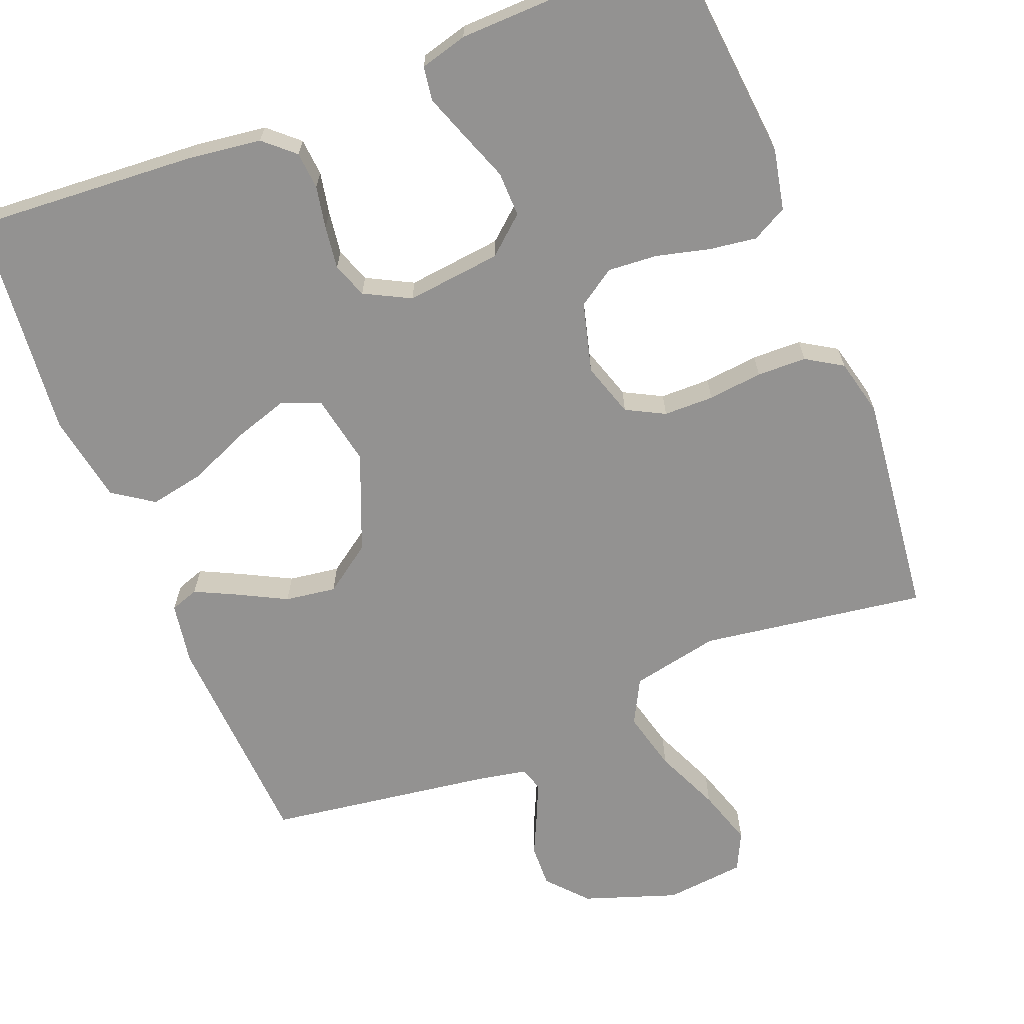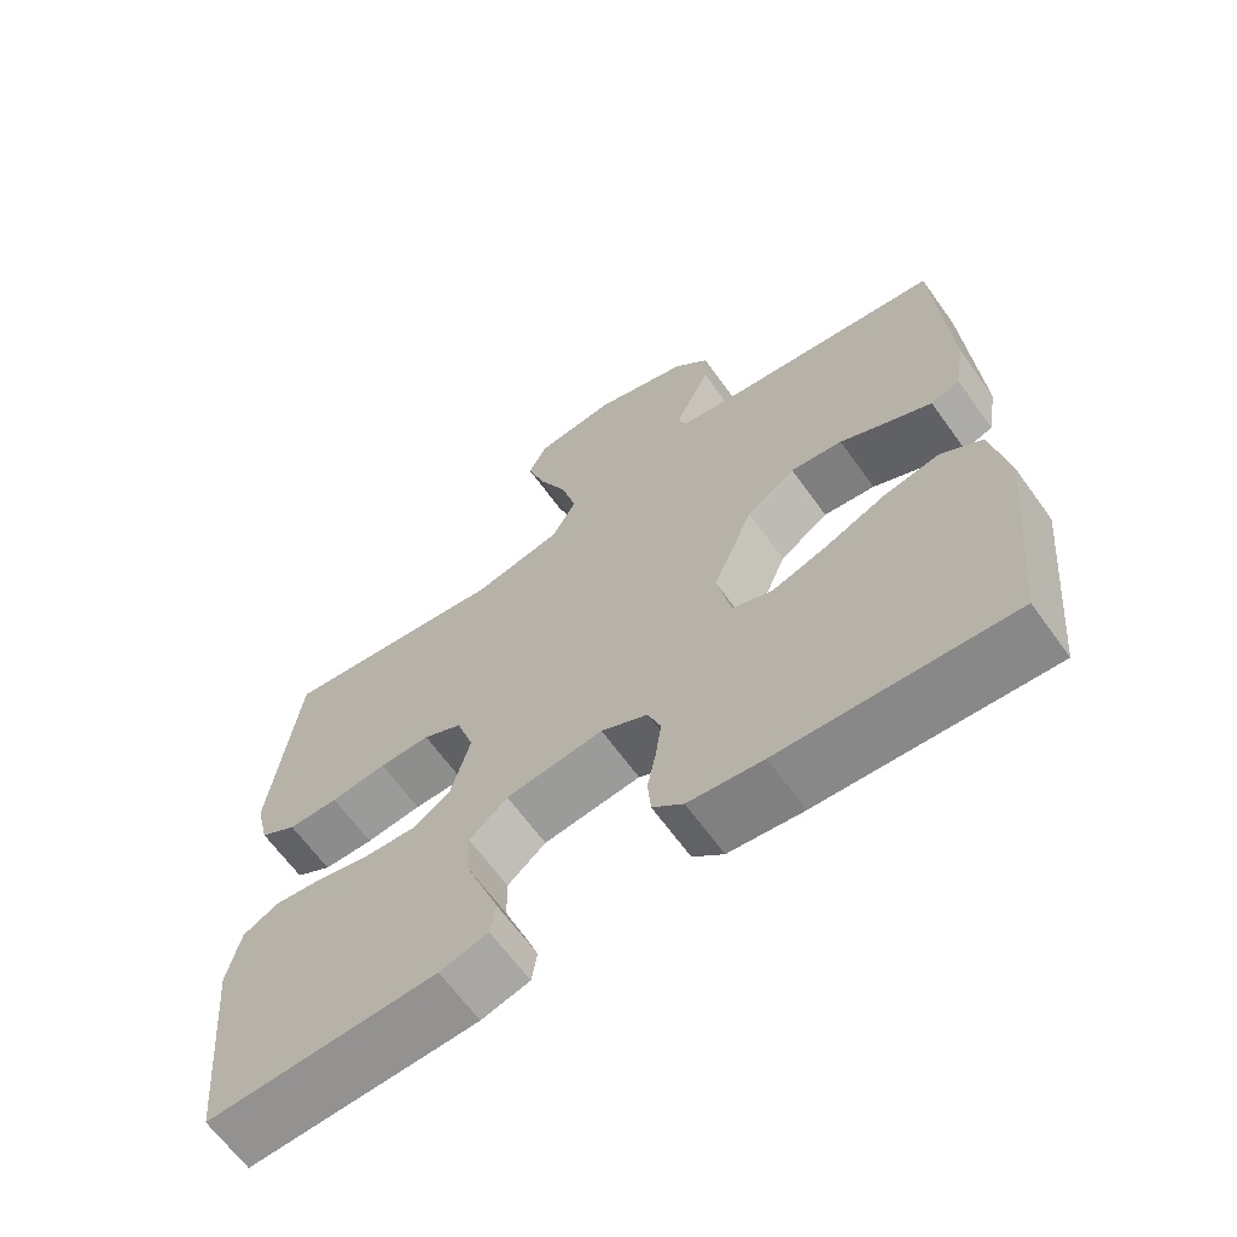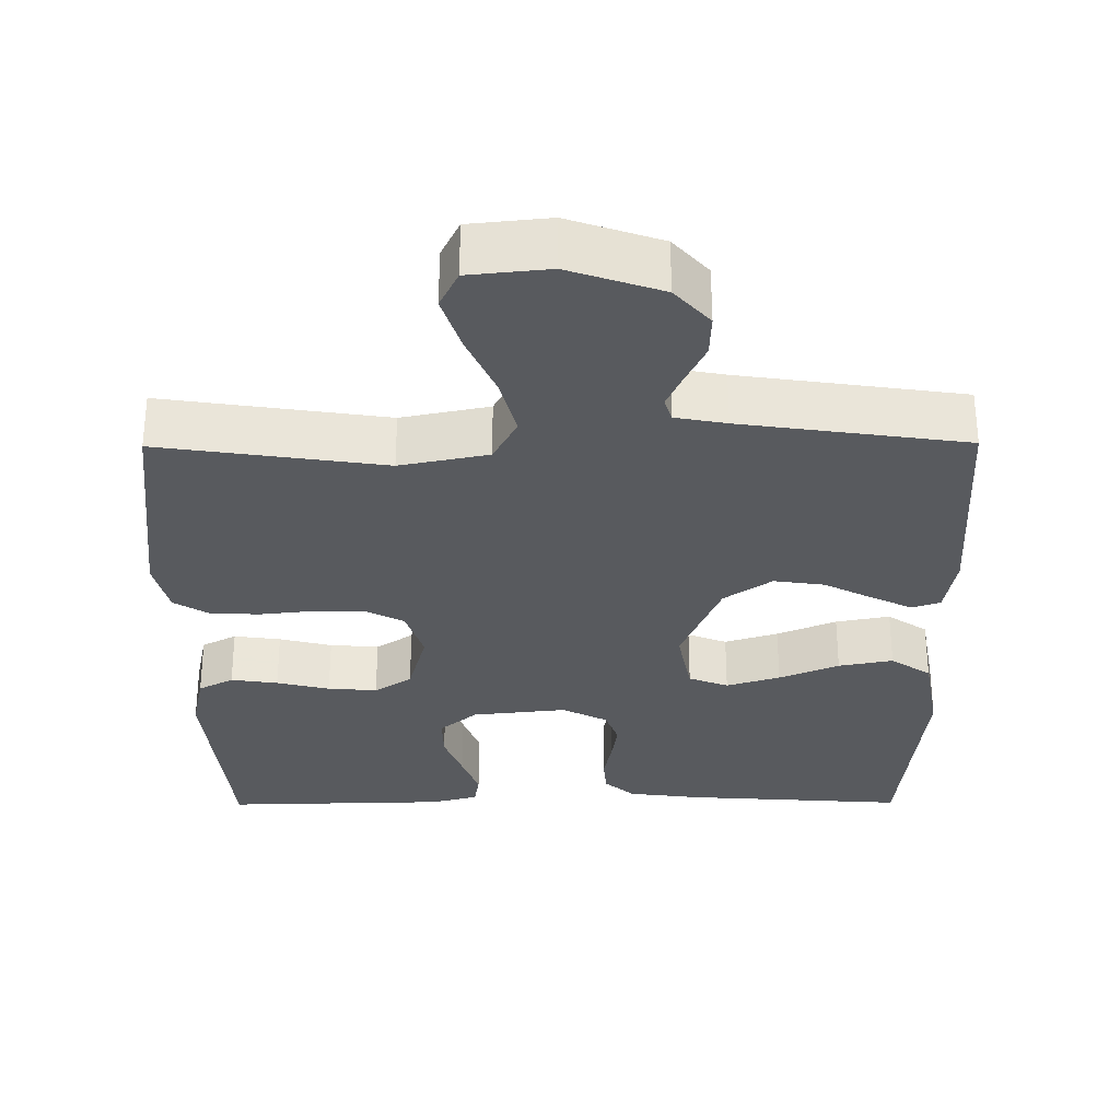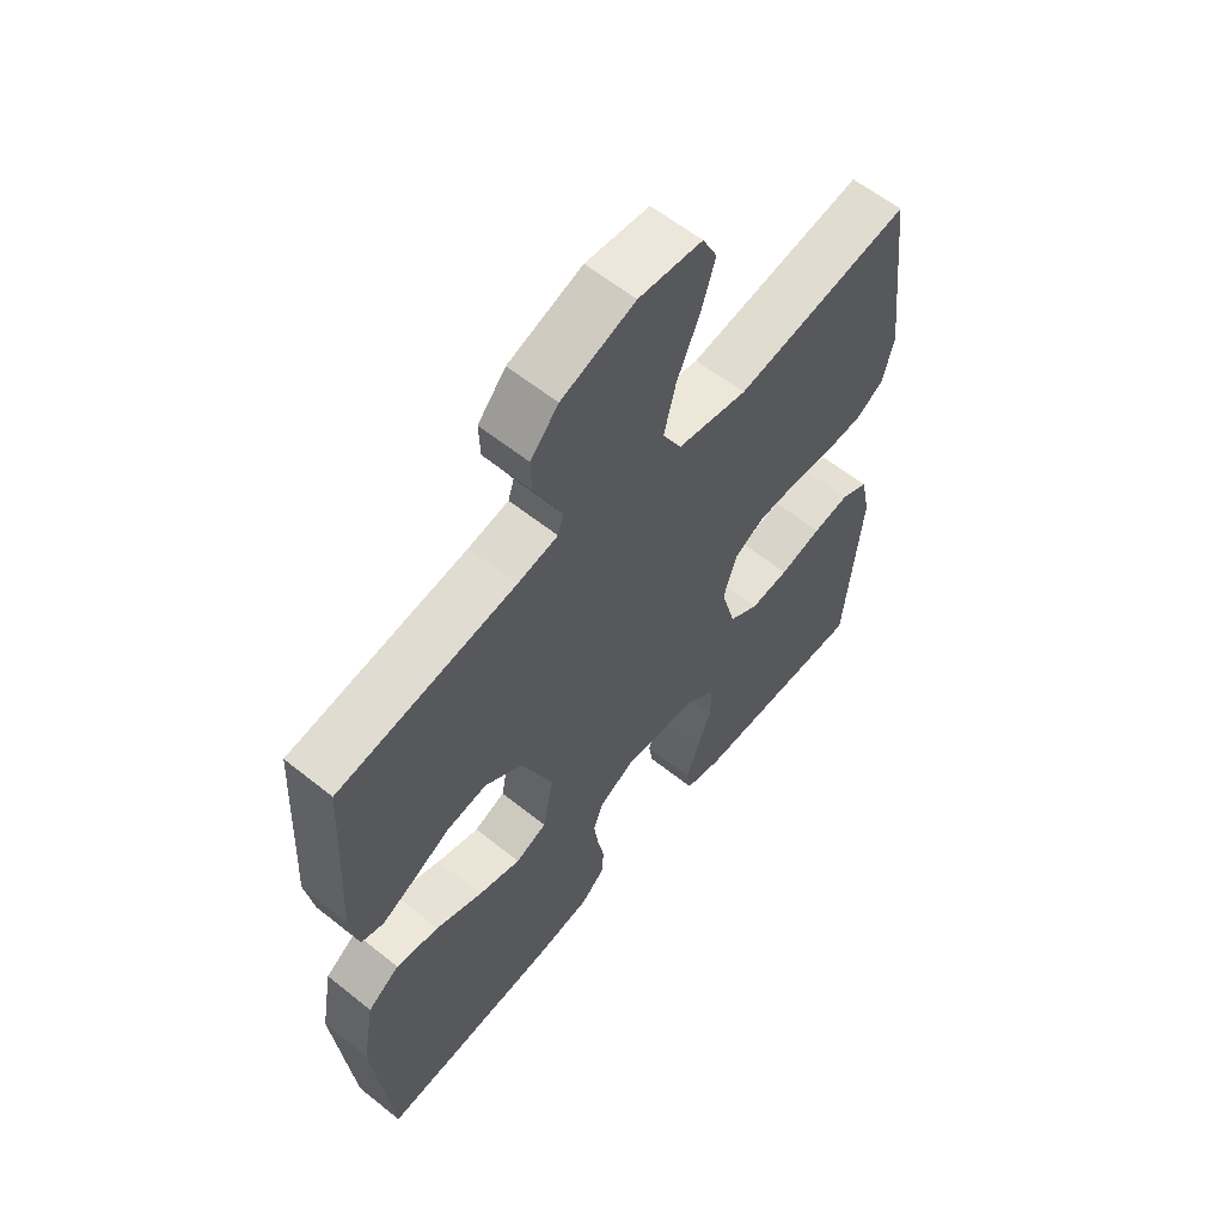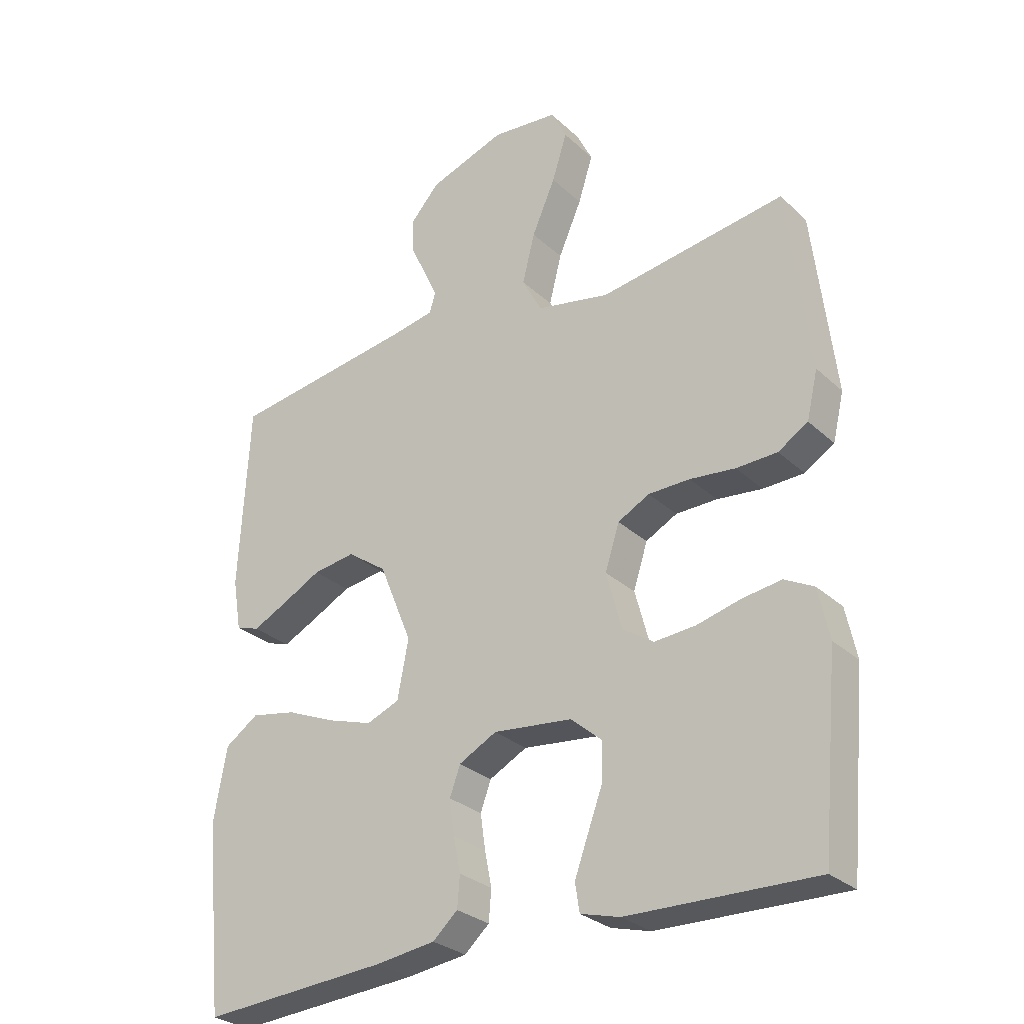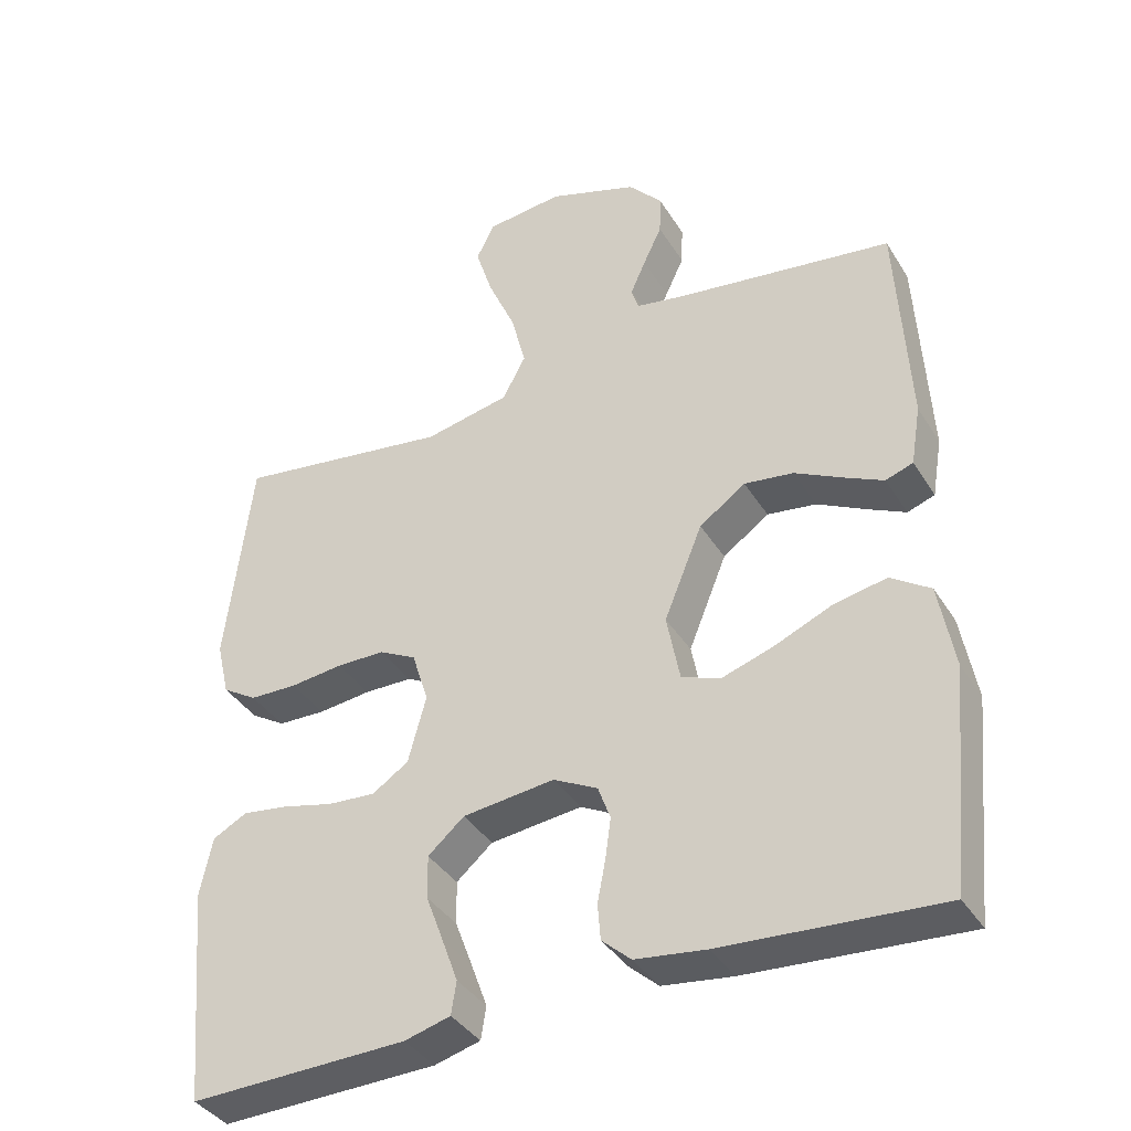
<metadata>
{"format":"obj","ext":"obj","renderer":"f3d","projection":"perspective","resolution":1024,"background":"white","views":[{"elev":-66.5,"azim":-158.2,"up":"+Y"},{"elev":-65.5,"azim":35.8,"up":"+Z"},{"elev":-30.8,"azim":0.4,"up":"+Y"},{"elev":60.1,"azim":129.3,"up":"+Z"},{"elev":-28.8,"azim":-143.3,"up":"+Z"},{"elev":-38.4,"azim":28.6,"up":"+Z"}]}
</metadata>
<code>
v -0.5 0.07 0.5
v -0.2 0.07 0.455
v -0.082 0.07 0.479
v -0.05 0.07 0.539
v -0.07 0.07 0.619
v -0.108 0.07 0.706
v -0.132 0.07 0.782
v -0.107 0.07 0.833
v 0 0.07 0.844
v 0.124 0.07 0.801
v 0.171 0.07 0.748
v 0.169 0.07 0.691
v 0.143 0.07 0.636
v 0.122 0.07 0.589
v 0.132 0.07 0.557
v 0.2 0.07 0.544
v 0.5 0.07 0.5
v 0.516 0.07 0.2
v 0.502 0.07 0.117
v 0.464 0.07 0.104
v 0.409 0.07 0.131
v 0.344 0.07 0.165
v 0.276 0.07 0.175
v 0.212 0.07 0.13
v 0.159 0.07 0
v 0.177 0.07 -0.094
v 0.23 0.07 -0.115
v 0.302 0.07 -0.092
v 0.382 0.07 -0.058
v 0.455 0.07 -0.044
v 0.509 0.07 -0.081
v 0.53 0.07 -0.2
v 0.5 0.07 -0.5
v 0.2 0.07 -0.479
v 0.103 0.07 -0.466
v 0.063 0.07 -0.43
v 0.059 0.07 -0.38
v 0.07 0.07 -0.324
v 0.078 0.07 -0.267
v 0.061 0.07 -0.22
v 0 0.07 -0.188
v -0.127 0.07 -0.202
v -0.177 0.07 -0.245
v -0.176 0.07 -0.305
v -0.152 0.07 -0.37
v -0.13 0.07 -0.431
v -0.137 0.07 -0.476
v -0.2 0.07 -0.493
v -0.5 0.07 -0.5
v -0.528 0.07 -0.2
v -0.511 0.07 -0.119
v -0.464 0.07 -0.094
v -0.401 0.07 -0.103
v -0.33 0.07 -0.121
v -0.264 0.07 -0.126
v -0.214 0.07 -0.093
v -0.189 0.07 0
v -0.212 0.07 0.072
v -0.263 0.07 0.099
v -0.33 0.07 0.1
v -0.403 0.07 0.092
v -0.469 0.07 0.094
v -0.517 0.07 0.124
v -0.535 0.07 0.2
v -0.5 0 0.5
v -0.2 0 0.455
v -0.082 0 0.479
v -0.05 0 0.539
v -0.07 0 0.619
v -0.108 0 0.706
v -0.132 0 0.782
v -0.107 0 0.833
v 0 0 0.844
v 0.124 0 0.801
v 0.171 0 0.748
v 0.169 0 0.691
v 0.143 0 0.636
v 0.122 0 0.589
v 0.132 0 0.557
v 0.2 0 0.544
v 0.5 0 0.5
v 0.516 0 0.2
v 0.502 0 0.117
v 0.464 0 0.104
v 0.409 0 0.131
v 0.344 0 0.165
v 0.276 0 0.175
v 0.212 0 0.13
v 0.159 0 0
v 0.177 0 -0.094
v 0.23 0 -0.115
v 0.302 0 -0.092
v 0.382 0 -0.058
v 0.455 0 -0.044
v 0.509 0 -0.081
v 0.53 0 -0.2
v 0.5 0 -0.5
v 0.2 0 -0.479
v 0.103 0 -0.466
v 0.063 0 -0.43
v 0.059 0 -0.38
v 0.07 0 -0.324
v 0.078 0 -0.267
v 0.061 0 -0.22
v 0 0 -0.188
v -0.127 0 -0.202
v -0.177 0 -0.245
v -0.176 0 -0.305
v -0.152 0 -0.37
v -0.13 0 -0.431
v -0.137 0 -0.476
v -0.2 0 -0.493
v -0.5 0 -0.5
v -0.528 0 -0.2
v -0.511 0 -0.119
v -0.464 0 -0.094
v -0.401 0 -0.103
v -0.33 0 -0.121
v -0.264 0 -0.126
v -0.214 0 -0.093
v -0.189 0 0
v -0.212 0 0.072
v -0.263 0 0.099
v -0.33 0 0.1
v -0.403 0 0.092
v -0.469 0 0.094
v -0.517 0 0.124
v -0.535 0 0.2
f 64 1 2
f 63 64 2
f 62 63 2
f 61 62 2
f 60 61 2
f 59 60 2 3
f 58 59 3 4
f 57 58 4
f 52 53 54
f 51 52 54
f 50 51 54
f 49 50 54
f 48 49 54
f 47 48 54
f 46 47 54
f 45 46 54
f 44 45 54
f 43 44 54 55
f 42 43 55 56
f 36 37 38
f 35 36 38
f 34 35 38
f 33 34 38
f 32 33 38
f 31 32 38
f 30 31 38
f 29 30 38
f 28 29 38
f 27 28 38 39
f 26 27 39 40
f 20 21 22
f 19 20 22
f 18 19 22
f 17 18 22
f 16 17 22
f 15 16 22 23
f 11 12 13
f 10 11 13
f 9 10 13
f 8 9 13
f 7 8 13
f 6 7 13
f 5 6 13
f 4 5 13 14
f 57 4 14 15
f 56 57 15
f 42 56 15
f 41 42 15
f 25 26 40 41
f 24 25 41 15
f 15 23 24
f 66 65 128
f 66 128 127
f 66 127 126
f 66 126 125
f 66 125 124
f 67 66 124 123
f 68 67 123 122
f 68 122 121
f 118 117 116
f 118 116 115
f 118 115 114
f 118 114 113
f 118 113 112
f 118 112 111
f 118 111 110
f 118 110 109
f 118 109 108
f 119 118 108 107
f 120 119 107 106
f 102 101 100
f 102 100 99
f 102 99 98
f 102 98 97
f 102 97 96
f 102 96 95
f 102 95 94
f 102 94 93
f 102 93 92
f 103 102 92 91
f 104 103 91 90
f 86 85 84
f 86 84 83
f 86 83 82
f 86 82 81
f 86 81 80
f 87 86 80 79
f 77 76 75
f 77 75 74
f 77 74 73
f 77 73 72
f 77 72 71
f 77 71 70
f 77 70 69
f 78 77 69 68
f 79 78 68 121
f 79 121 120
f 79 120 106
f 79 106 105
f 105 104 90 89
f 79 105 89 88
f 88 87 79
f 1 65 66 2
f 2 66 67 3
f 3 67 68 4
f 4 68 69 5
f 5 69 70 6
f 6 70 71 7
f 7 71 72 8
f 8 72 73 9
f 9 73 74 10
f 10 74 75 11
f 11 75 76 12
f 12 76 77 13
f 13 77 78 14
f 14 78 79 15
f 15 79 80 16
f 16 80 81 17
f 17 81 82 18
f 18 82 83 19
f 19 83 84 20
f 20 84 85 21
f 21 85 86 22
f 22 86 87 23
f 23 87 88 24
f 24 88 89 25
f 25 89 90 26
f 26 90 91 27
f 27 91 92 28
f 28 92 93 29
f 29 93 94 30
f 30 94 95 31
f 31 95 96 32
f 32 96 97 33
f 33 97 98 34
f 34 98 99 35
f 35 99 100 36
f 36 100 101 37
f 37 101 102 38
f 38 102 103 39
f 39 103 104 40
f 40 104 105 41
f 41 105 106 42
f 42 106 107 43
f 43 107 108 44
f 44 108 109 45
f 45 109 110 46
f 46 110 111 47
f 47 111 112 48
f 48 112 113 49
f 49 113 114 50
f 50 114 115 51
f 51 115 116 52
f 52 116 117 53
f 53 117 118 54
f 54 118 119 55
f 55 119 120 56
f 56 120 121 57
f 57 121 122 58
f 58 122 123 59
f 59 123 124 60
f 60 124 125 61
f 61 125 126 62
f 62 126 127 63
f 63 127 128 64
f 64 128 65 1

</code>
